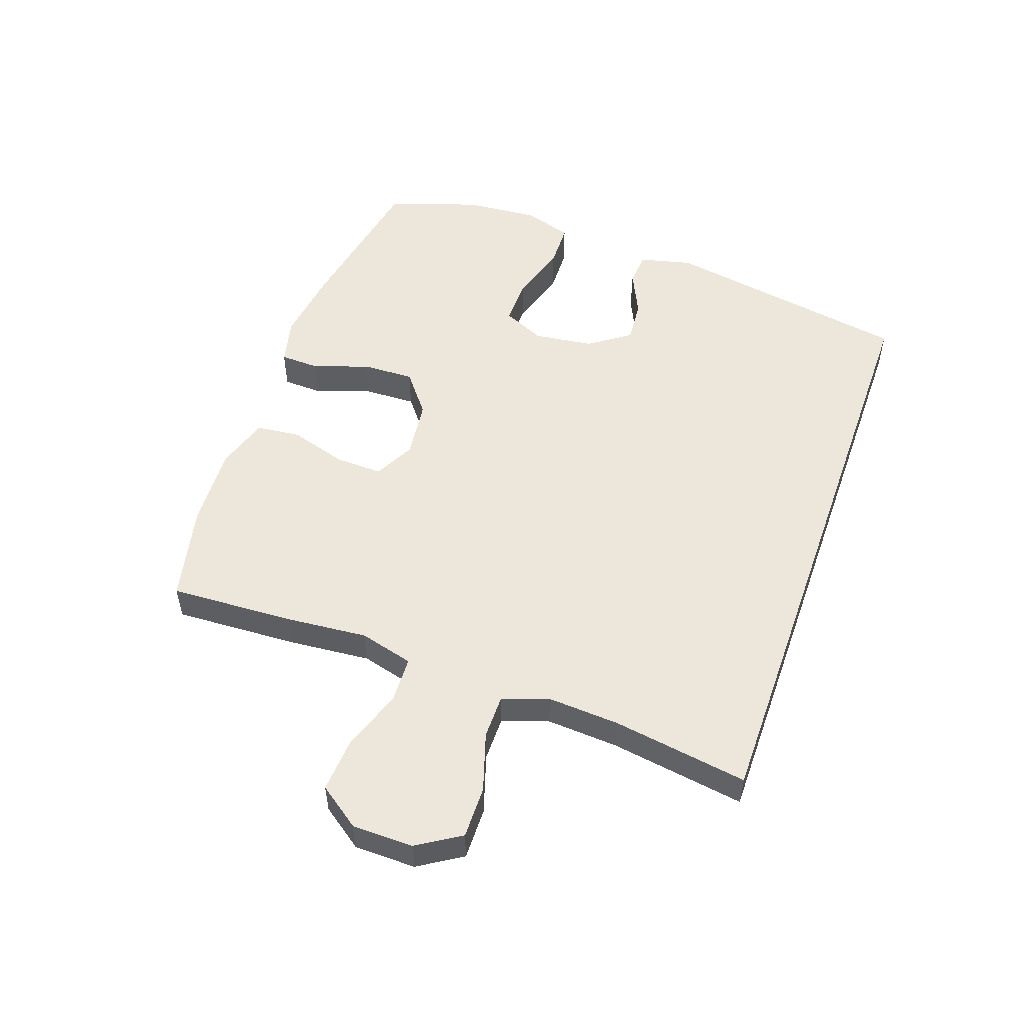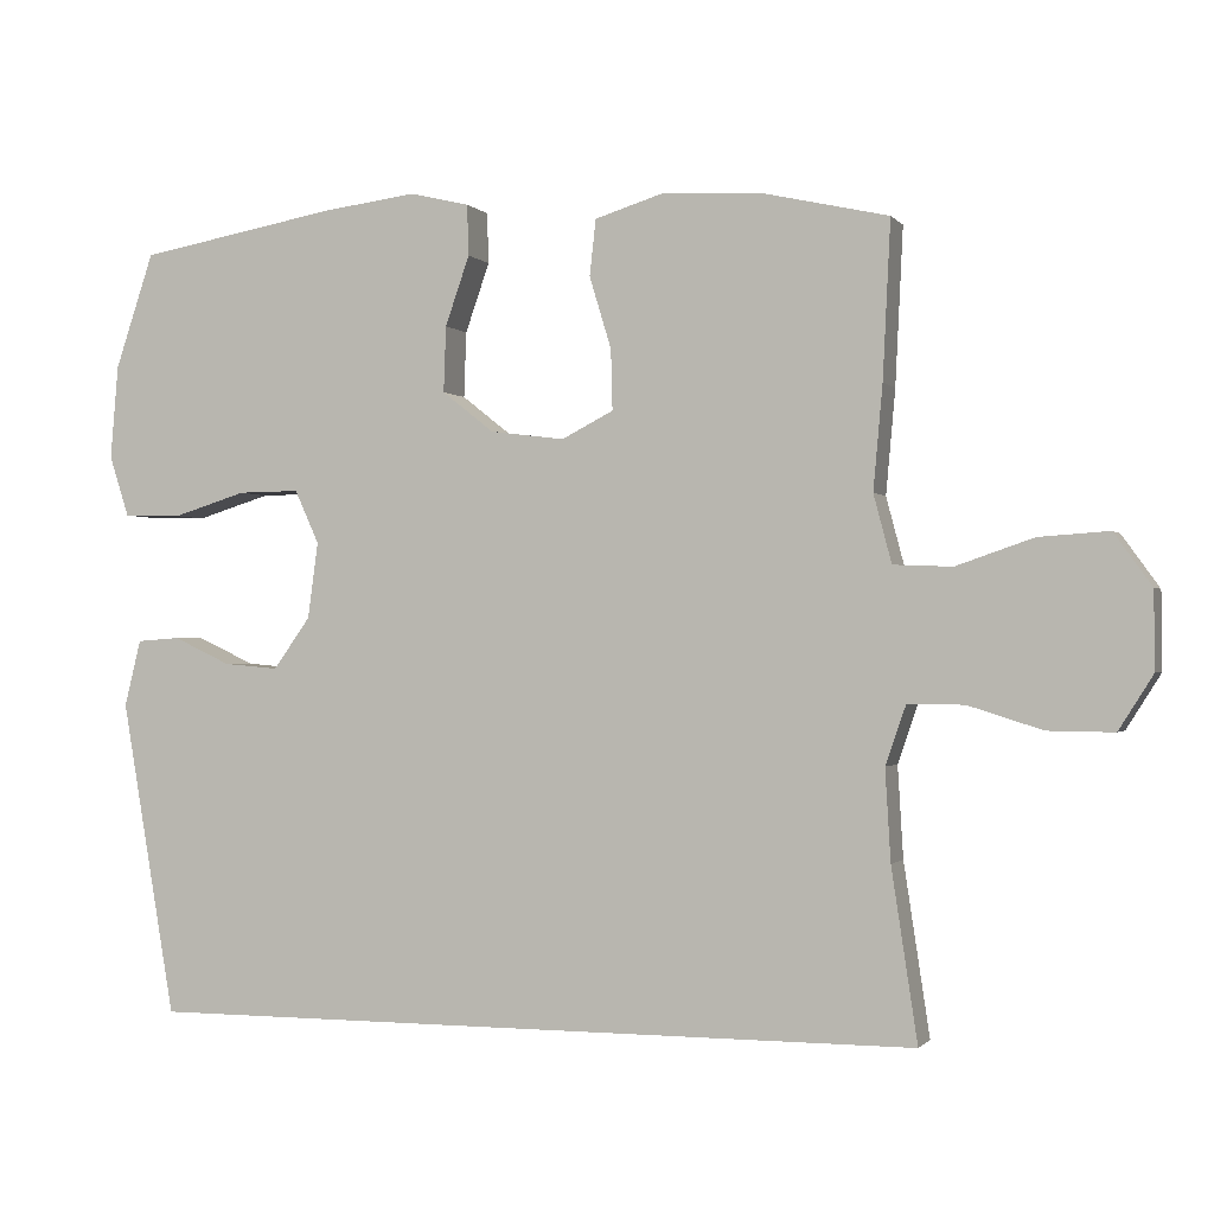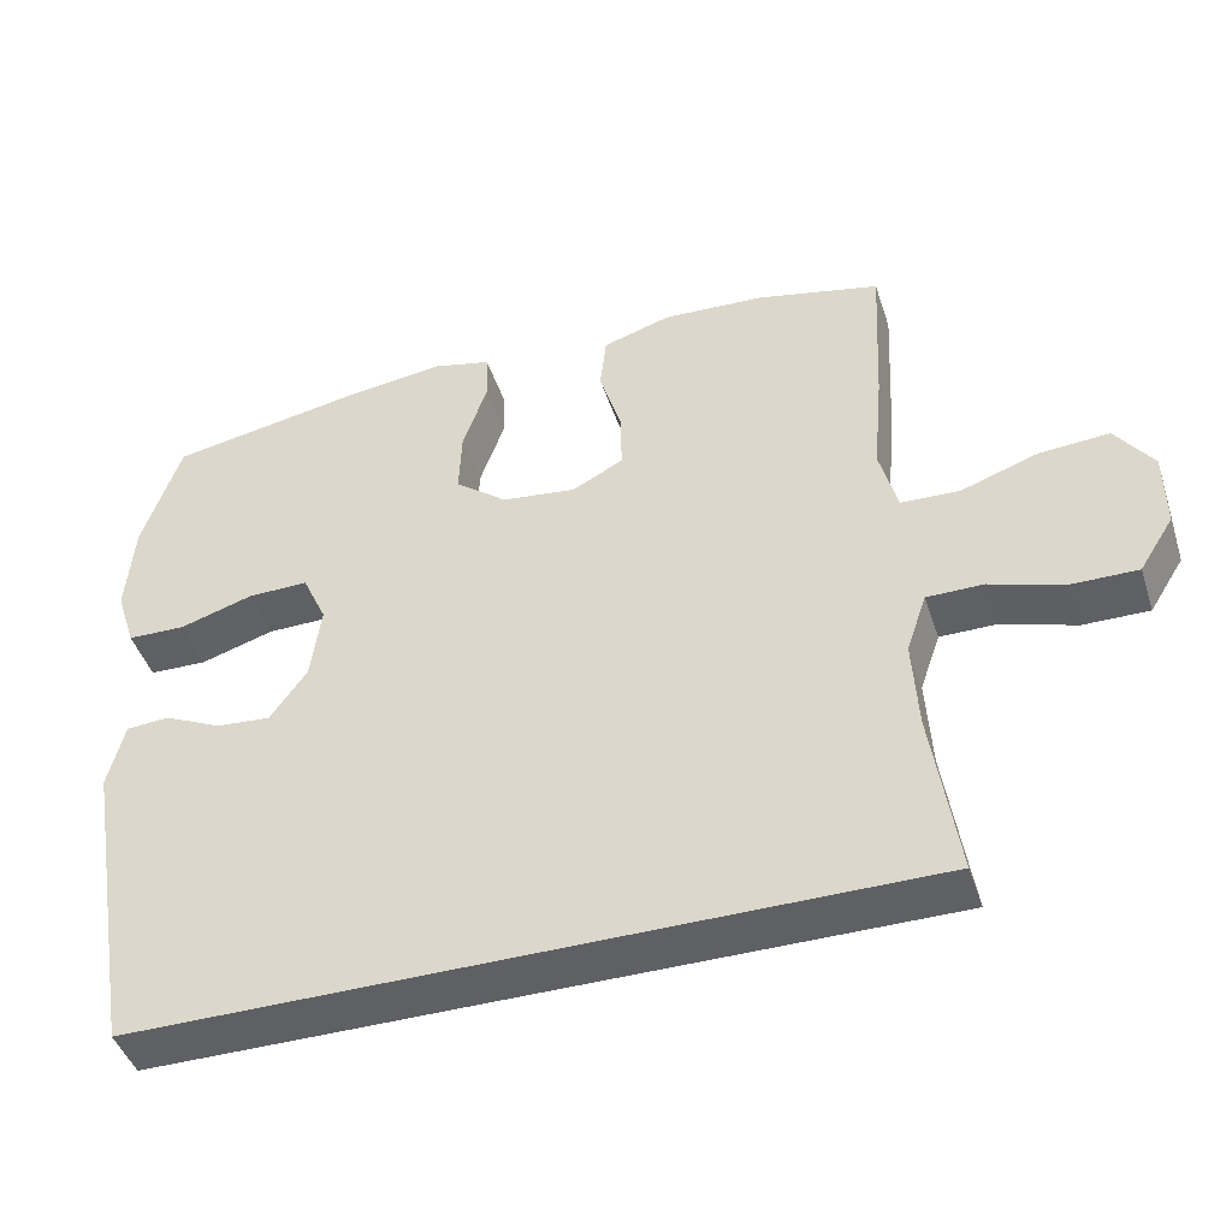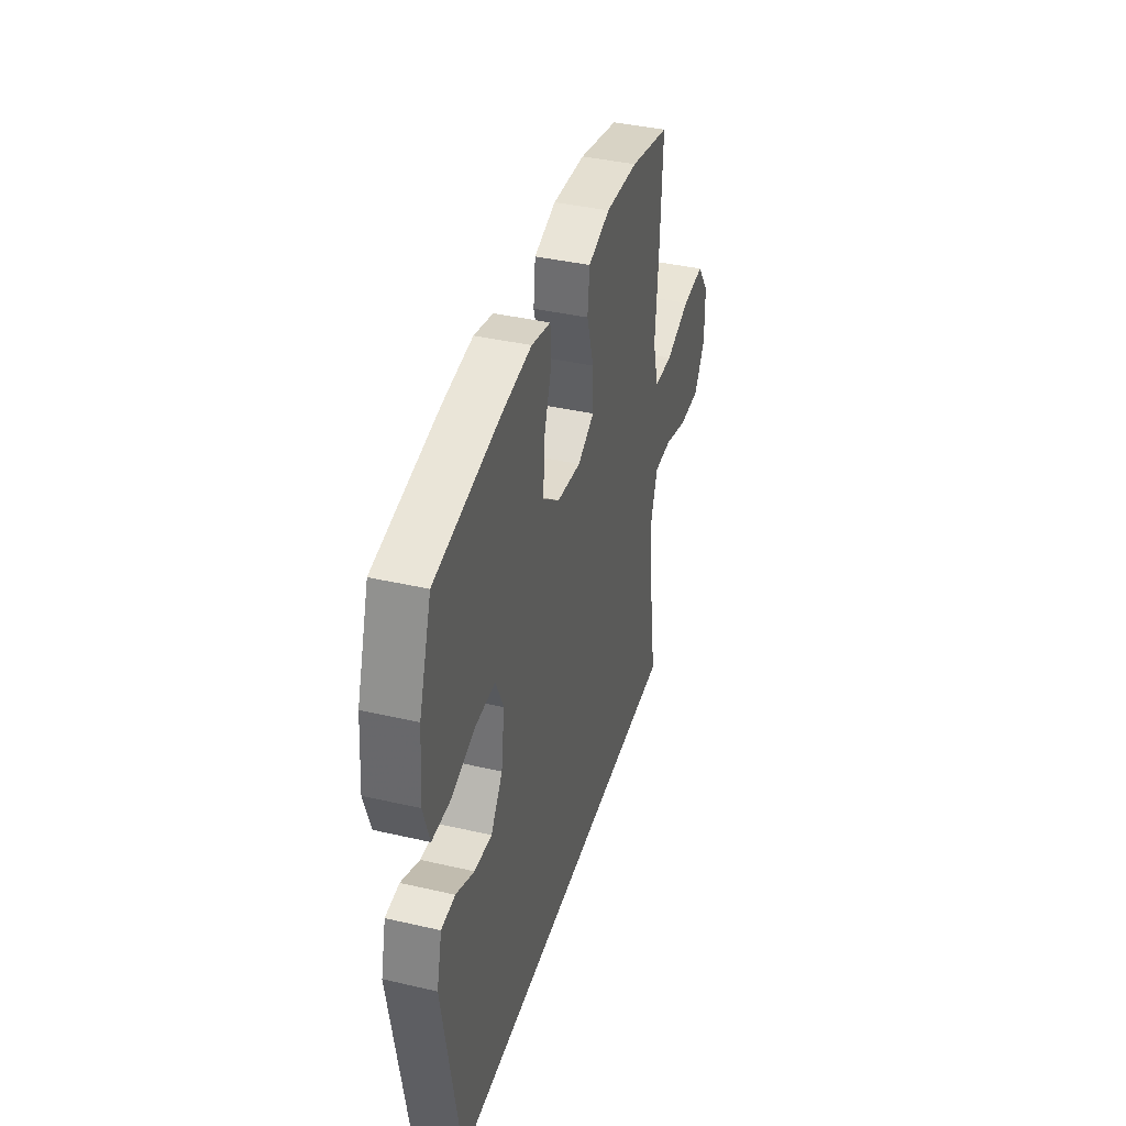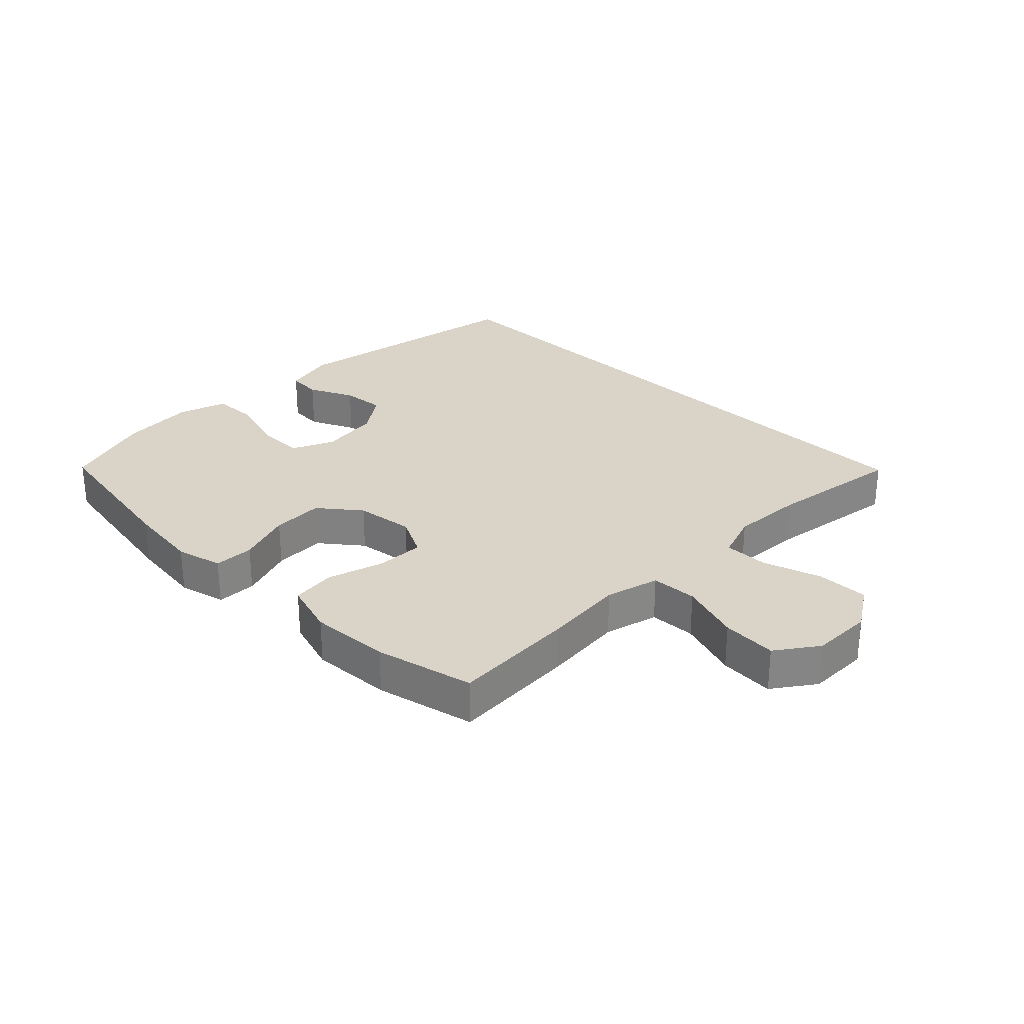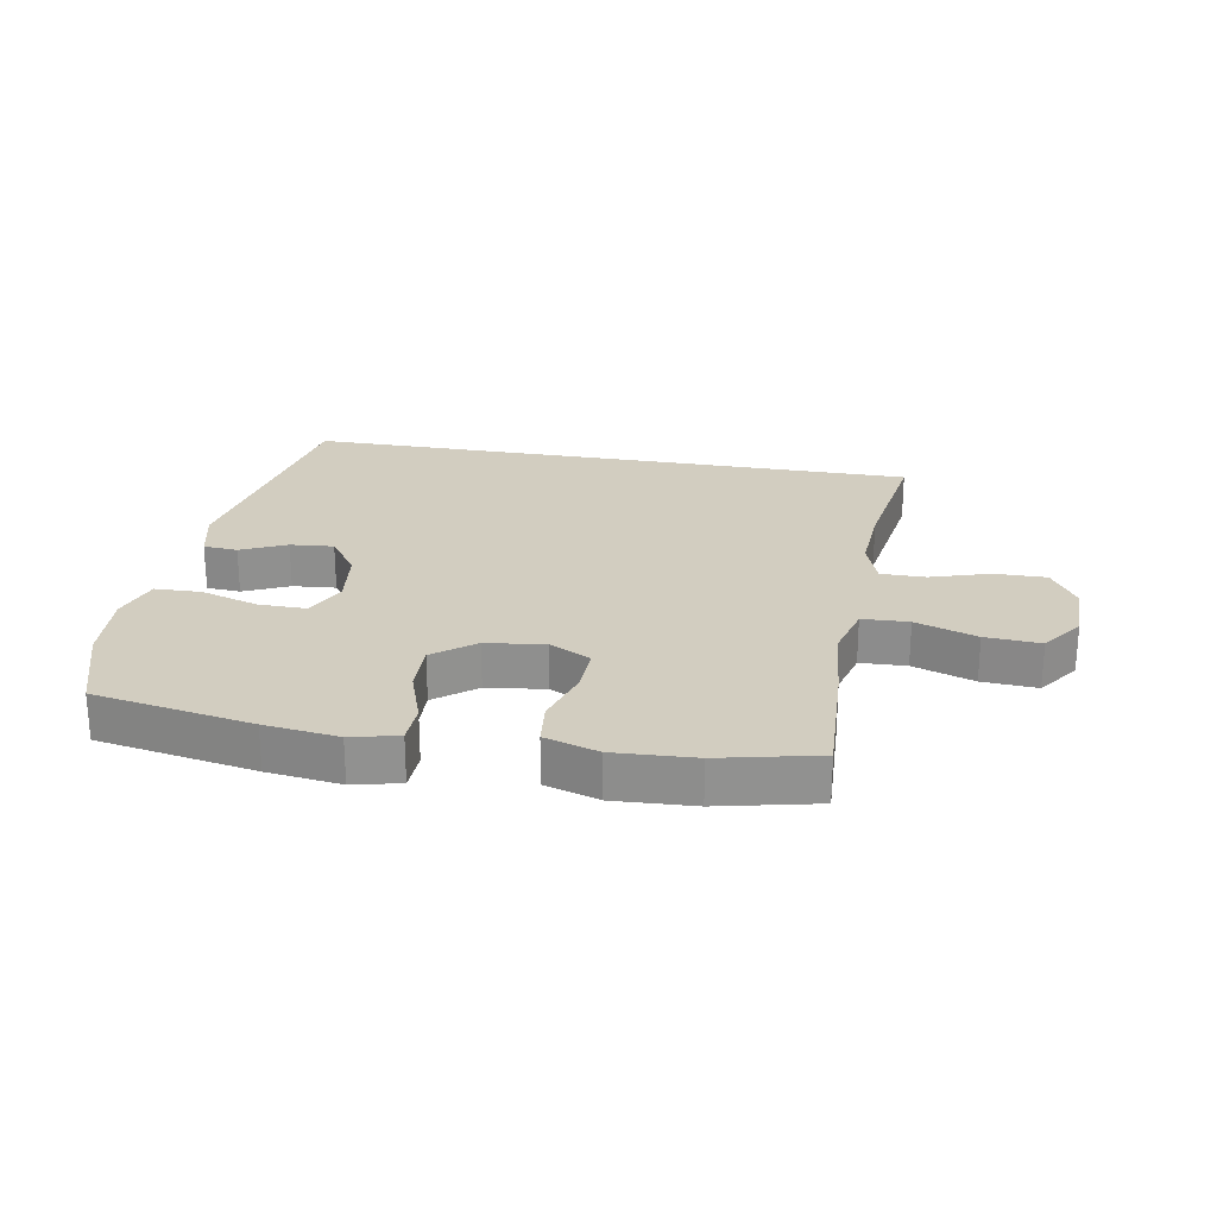
<metadata>
{"format":"obj","ext":"obj","renderer":"f3d","projection":"perspective","resolution":1024,"background":"white","views":[{"elev":52.5,"azim":109.5,"up":"+Y"},{"elev":-0.9,"azim":18.7,"up":"+Z"},{"elev":-44.6,"azim":17.7,"up":"+Z"},{"elev":39.5,"azim":-74.0,"up":"+Z"},{"elev":28.5,"azim":44.5,"up":"+Y"},{"elev":24.4,"azim":10.1,"up":"+Y"}]}
</metadata>
<code>
v -0.5 0.07 0.5
v -0.244 0.07 0.546
v -0.125 0.07 0.561
v -0.049 0.07 0.543
v -0.047 0.07 0.478
v -0.078 0.07 0.389
v -0.081 0.07 0.305
v -0.015 0.07 0.253
v 0.08 0.07 0.241
v 0.146 0.07 0.275
v 0.144 0.07 0.352
v 0.116 0.07 0.444
v 0.124 0.07 0.516
v 0.211 0.07 0.543
v 0.341 0.07 0.536
v 0.5 0.07 0.5
v 0.49 0.07 0.299
v 0.478 0.07 0.166
v 0.501 0.07 0.079
v 0.576 0.07 0.076
v 0.675 0.07 0.11
v 0.764 0.07 0.116
v 0.812 0.07 0.049
v 0.813 0.07 -0.05
v 0.769 0.07 -0.12
v 0.685 0.07 -0.119
v 0.59 0.07 -0.089
v 0.518 0.07 -0.089
v 0.492 0.07 -0.164
v 0.499 0.07 -0.281
v 0.532 0.07 -0.5
v -0.467 0.07 -0.5
v -0.536 0.07 -0.097
v -0.515 0.07 -0.012
v -0.46 0.07 -0.008
v -0.387 0.07 -0.042
v -0.317 0.07 -0.048
v -0.27 0.07 0.018
v -0.257 0.07 0.115
v -0.288 0.07 0.183
v -0.366 0.07 0.182
v -0.46 0.07 0.153
v -0.534 0.07 0.155
v -0.559 0.07 0.233
v -0.549 0.07 0.353
v -0.5 0 0.5
v -0.244 0 0.546
v -0.125 0 0.561
v -0.049 0 0.543
v -0.047 0 0.478
v -0.078 0 0.389
v -0.081 0 0.305
v -0.015 0 0.253
v 0.08 0 0.241
v 0.146 0 0.275
v 0.144 0 0.352
v 0.116 0 0.444
v 0.124 0 0.516
v 0.211 0 0.543
v 0.341 0 0.536
v 0.5 0 0.5
v 0.49 0 0.299
v 0.478 0 0.166
v 0.501 0 0.079
v 0.576 0 0.076
v 0.675 0 0.11
v 0.764 0 0.116
v 0.812 0 0.049
v 0.813 0 -0.05
v 0.769 0 -0.12
v 0.685 0 -0.119
v 0.59 0 -0.089
v 0.518 0 -0.089
v 0.492 0 -0.164
v 0.499 0 -0.281
v 0.532 0 -0.5
v -0.467 0 -0.5
v -0.536 0 -0.097
v -0.515 0 -0.012
v -0.46 0 -0.008
v -0.387 0 -0.042
v -0.317 0 -0.048
v -0.27 0 0.018
v -0.257 0 0.115
v -0.288 0 0.183
v -0.366 0 0.182
v -0.46 0 0.153
v -0.534 0 0.155
v -0.559 0 0.233
v -0.549 0 0.353
f 41 42 43 44
f 40 41 44 45
f 33 34 35 36
f 33 36 37
f 30 31 32 33
f 29 30 33 37
f 28 29 37 38
f 24 25 26 27
f 20 21 22 23
f 19 20 23 24
f 15 16 17 18
f 15 18 19
f 14 15 19
f 11 12 13 14
f 10 11 14 19
f 9 10 19
f 8 9 19 24
f 3 4 5 6
f 3 6 7
f 2 3 7
f 40 45 1 2
f 39 40 2 7
f 38 39 7 8
f 27 28 38
f 8 24 27 38
f 89 88 87 86
f 90 89 86 85
f 81 80 79 78
f 82 81 78
f 78 77 76 75
f 82 78 75 74
f 83 82 74 73
f 72 71 70 69
f 68 67 66 65
f 69 68 65 64
f 63 62 61 60
f 64 63 60
f 64 60 59
f 59 58 57 56
f 64 59 56 55
f 64 55 54
f 69 64 54 53
f 51 50 49 48
f 52 51 48
f 52 48 47
f 47 46 90 85
f 52 47 85 84
f 53 52 84 83
f 83 73 72
f 83 72 69 53
f 1 46 47 2
f 2 47 48 3
f 3 48 49 4
f 4 49 50 5
f 5 50 51 6
f 6 51 52 7
f 7 52 53 8
f 8 53 54 9
f 9 54 55 10
f 10 55 56 11
f 11 56 57 12
f 12 57 58 13
f 13 58 59 14
f 14 59 60 15
f 15 60 61 16
f 16 61 62 17
f 17 62 63 18
f 18 63 64 19
f 19 64 65 20
f 20 65 66 21
f 21 66 67 22
f 22 67 68 23
f 23 68 69 24
f 24 69 70 25
f 25 70 71 26
f 26 71 72 27
f 27 72 73 28
f 28 73 74 29
f 29 74 75 30
f 30 75 76 31
f 31 76 77 32
f 32 77 78 33
f 33 78 79 34
f 34 79 80 35
f 35 80 81 36
f 36 81 82 37
f 37 82 83 38
f 38 83 84 39
f 39 84 85 40
f 40 85 86 41
f 41 86 87 42
f 42 87 88 43
f 43 88 89 44
f 44 89 90 45
f 45 90 46 1

</code>
